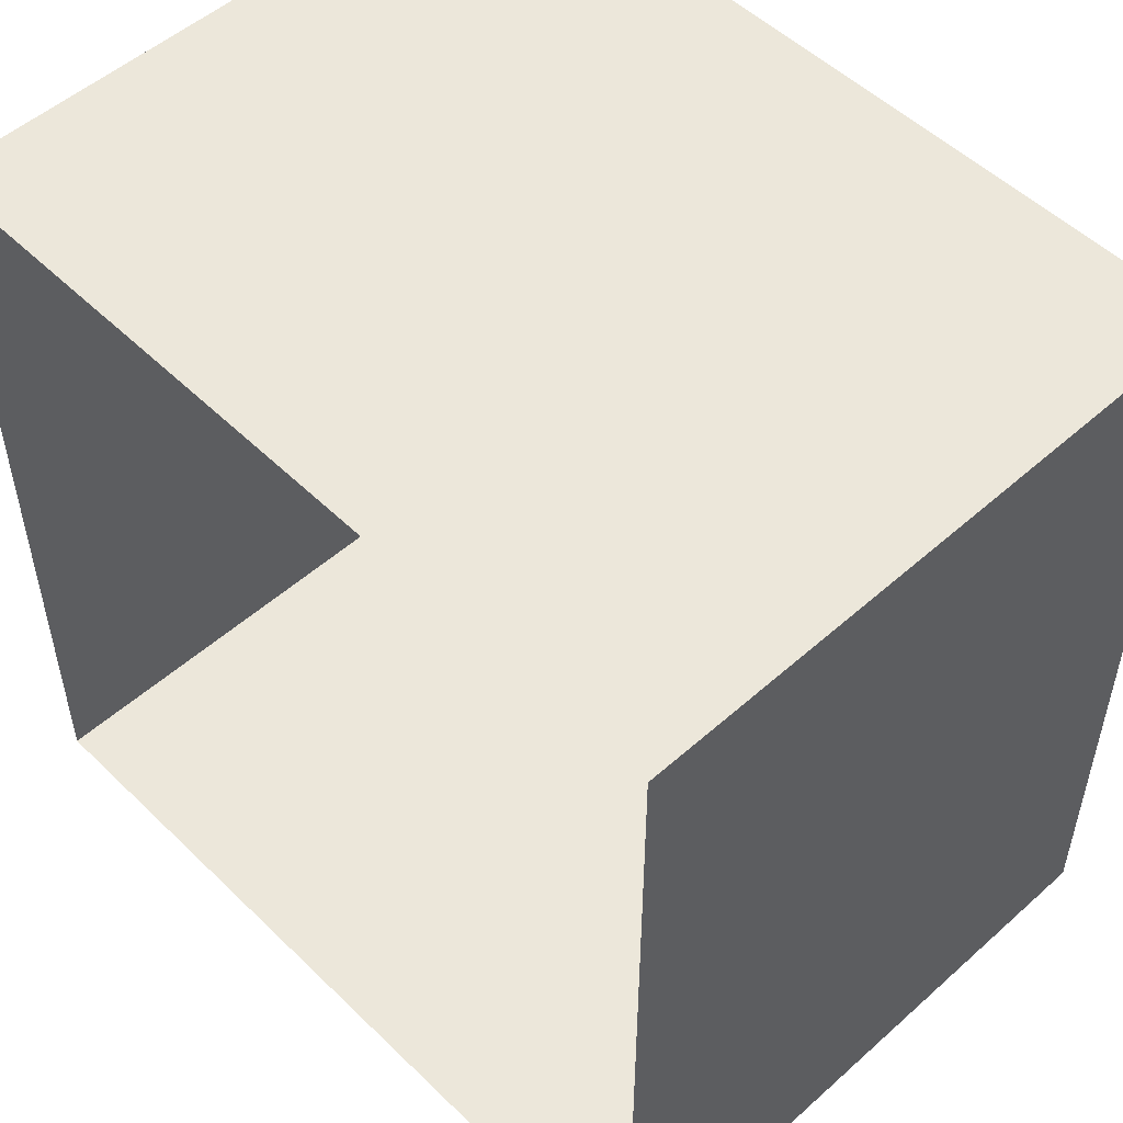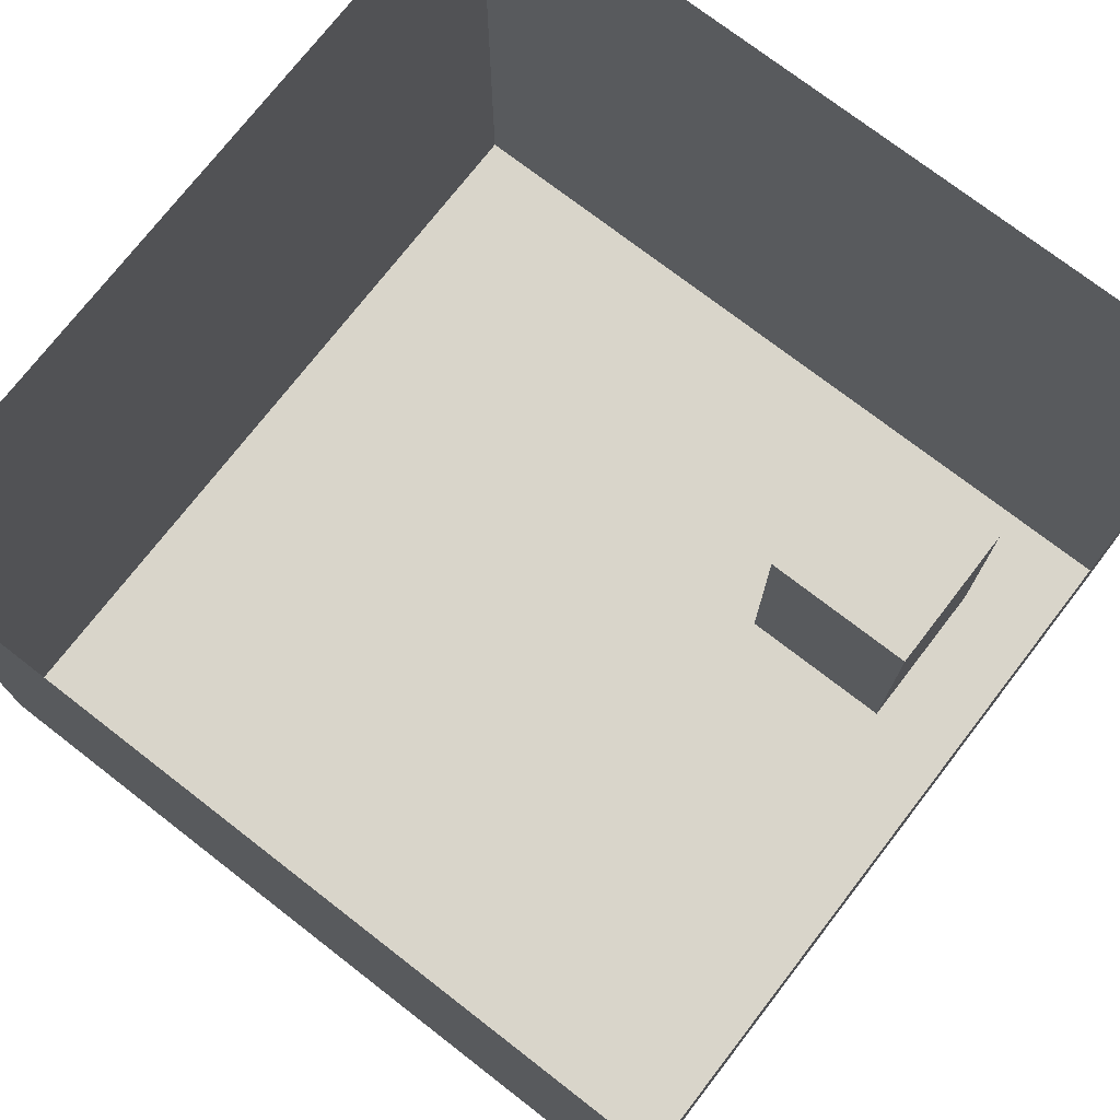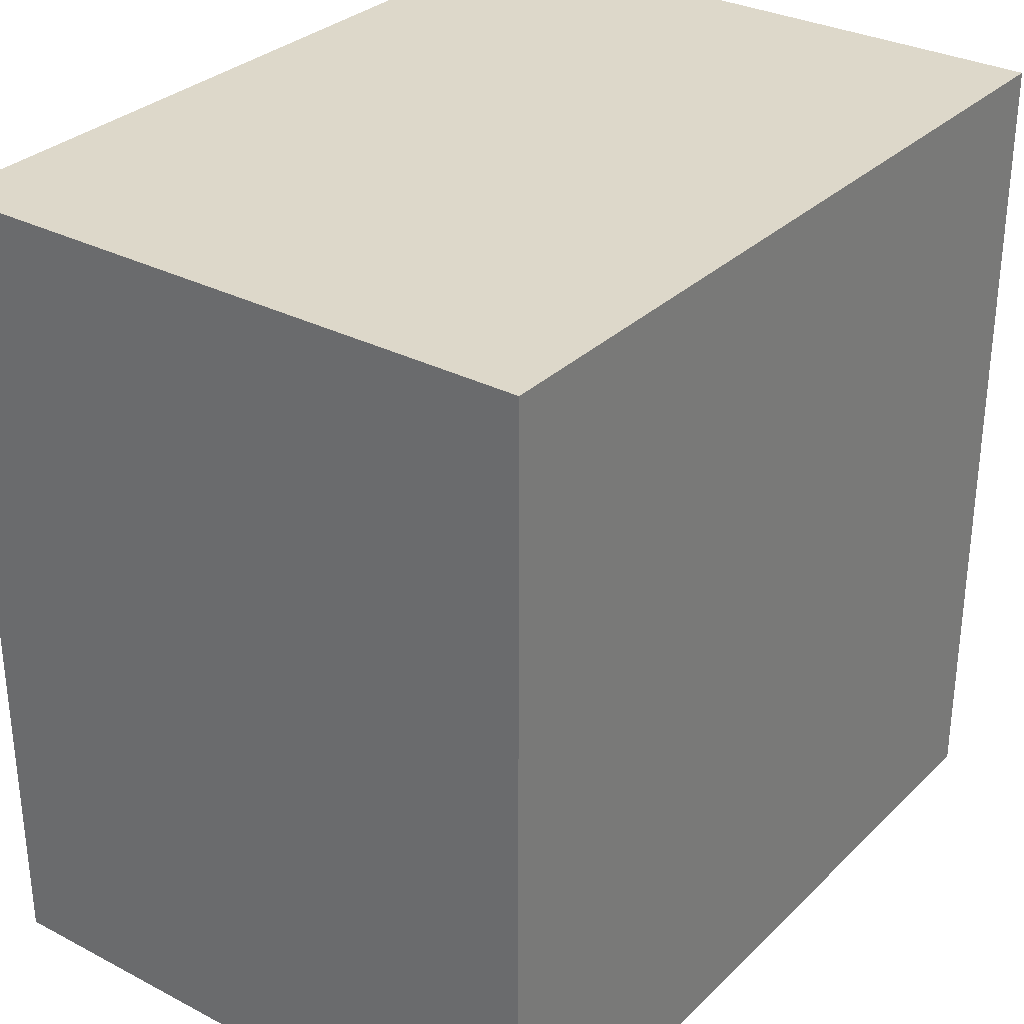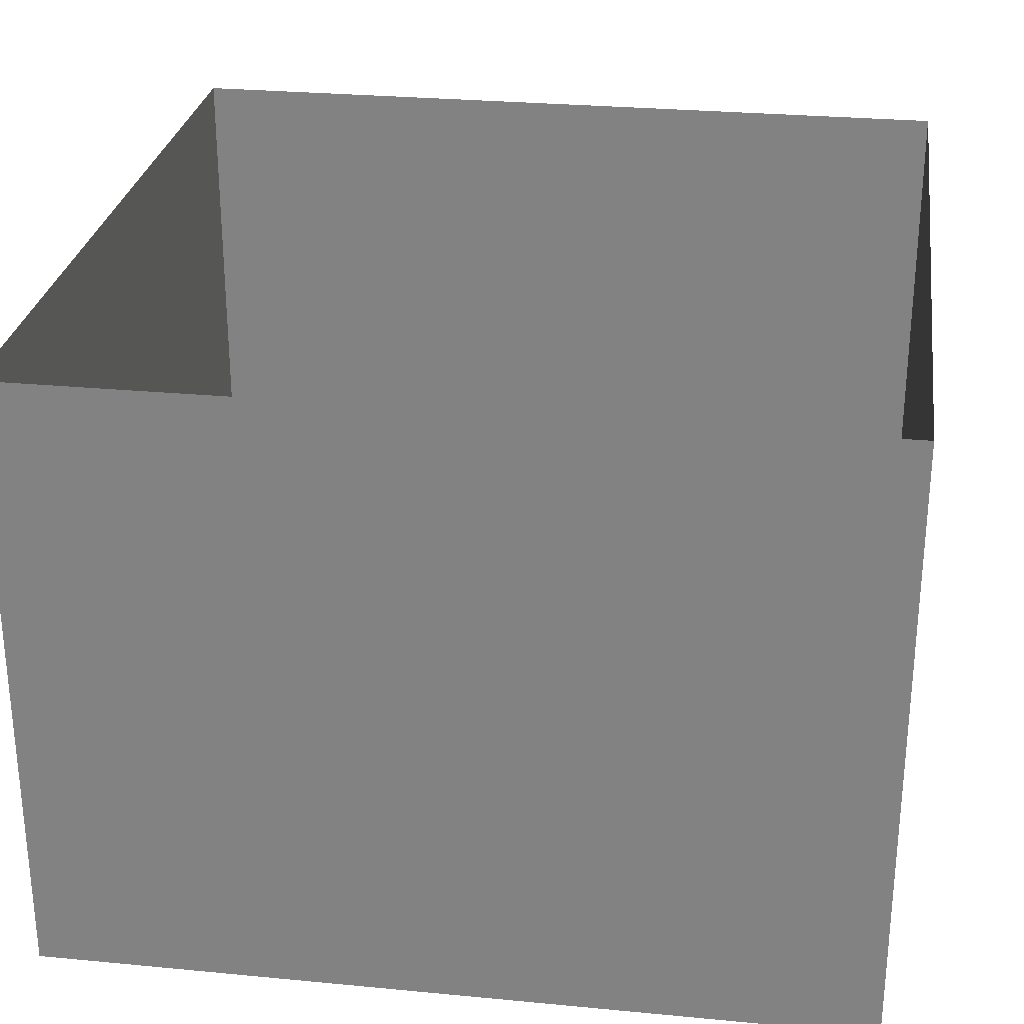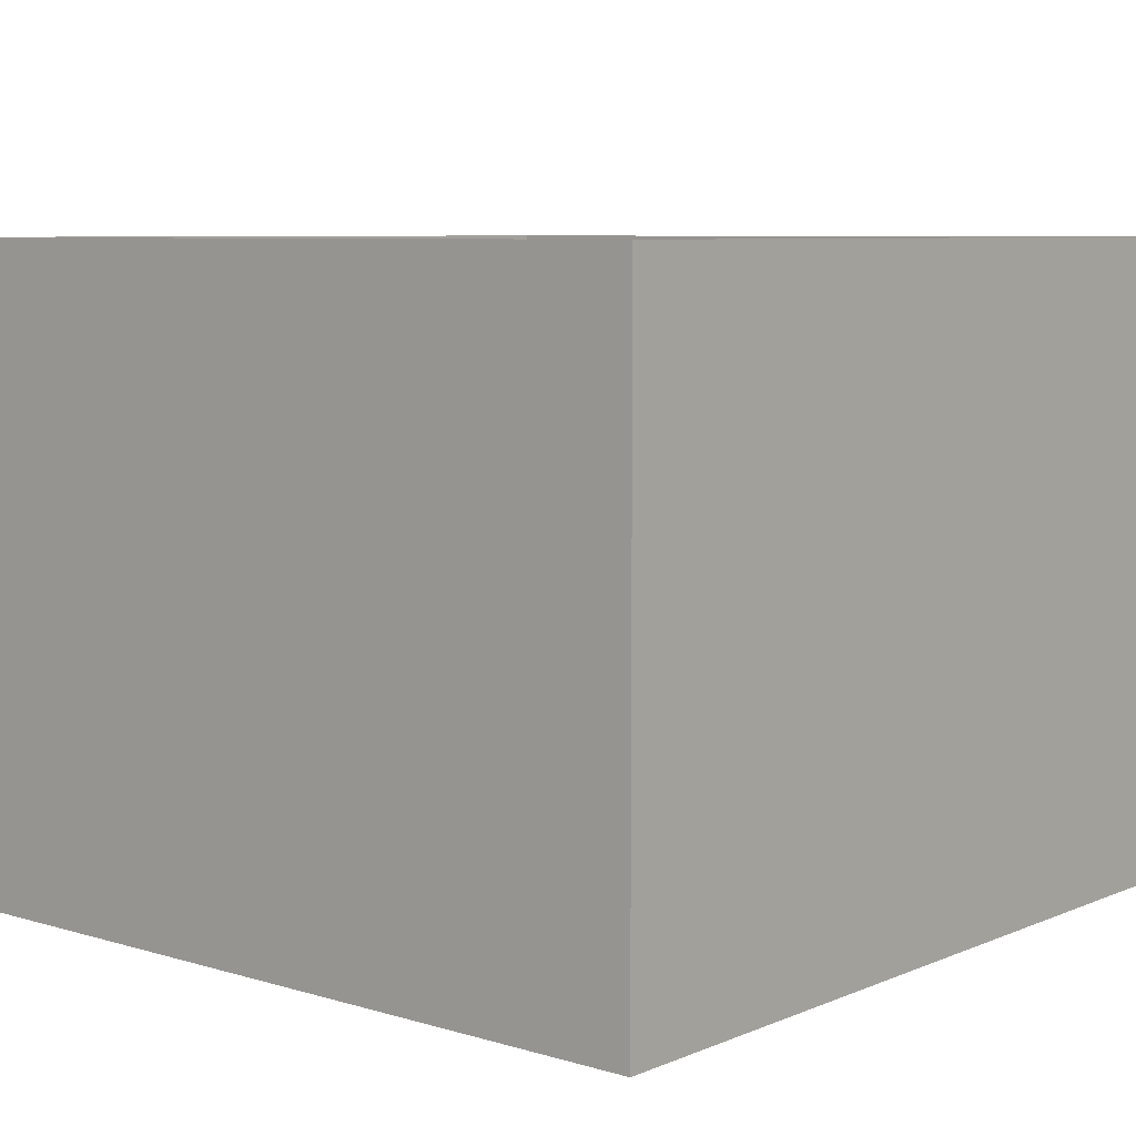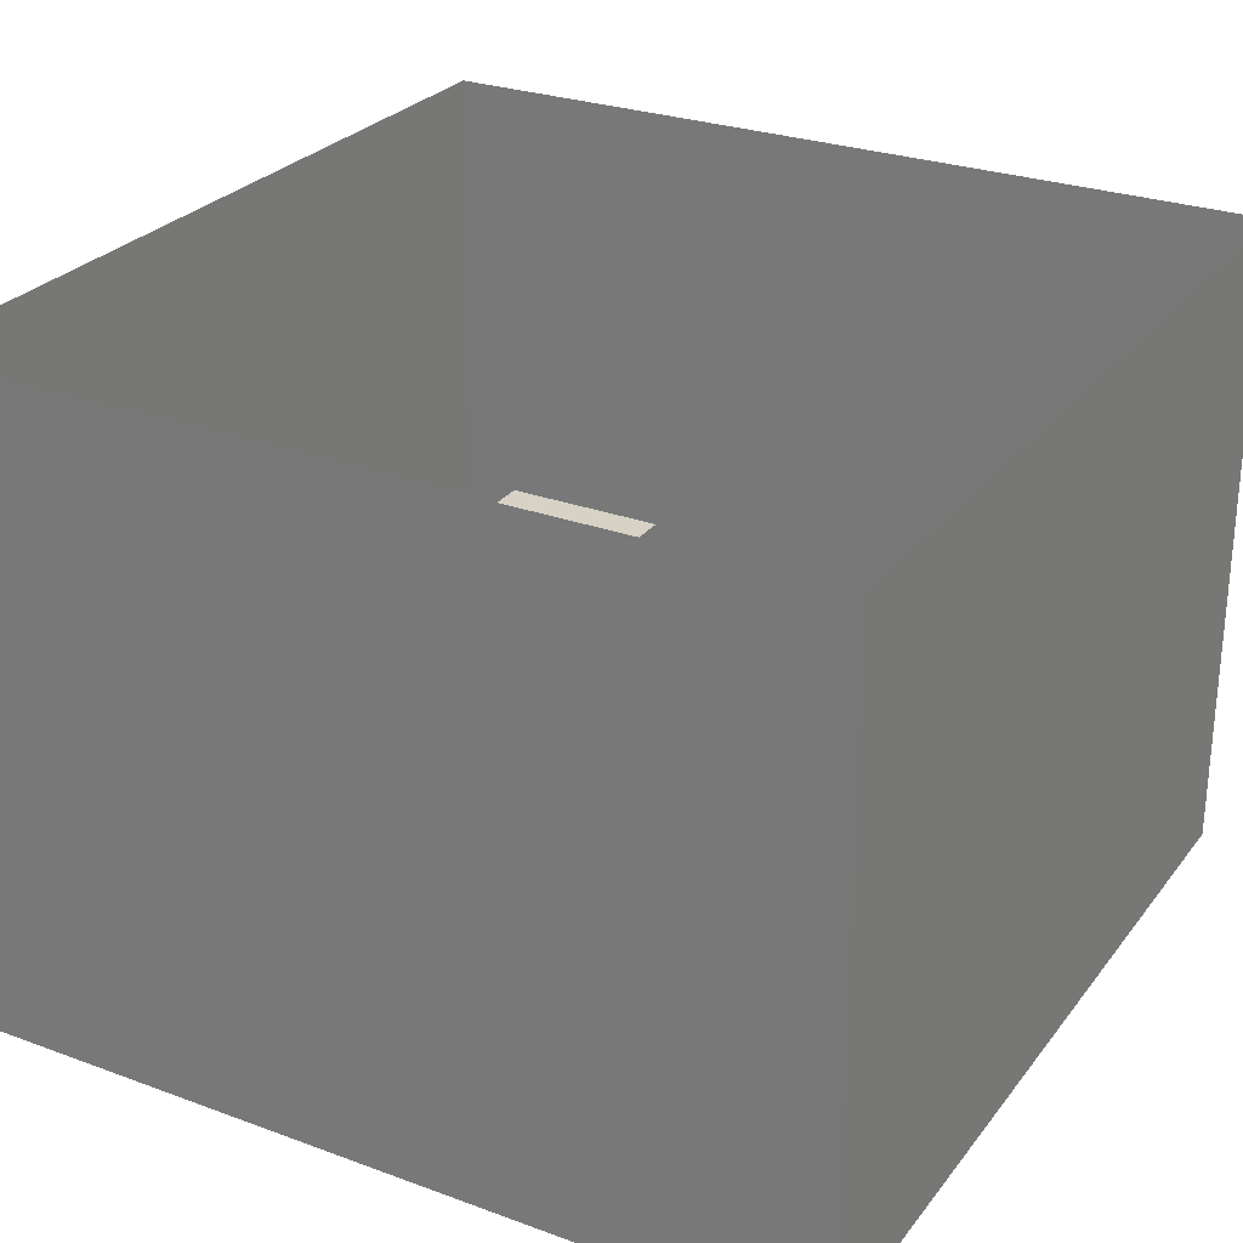
<metadata>
{"format":"obj","ext":"obj","renderer":"f3d","projection":"perspective","resolution":1024,"background":"white","views":[{"elev":52.1,"azim":-133.8,"up":"+Z"},{"elev":74.4,"azim":37.7,"up":"+Y"},{"elev":31.0,"azim":-53.4,"up":"+Z"},{"elev":27.8,"azim":8.3,"up":"+Y"},{"elev":7.2,"azim":130.4,"up":"+Y"},{"elev":27.4,"azim":-60.6,"up":"+Y"}]}
</metadata>
<code>
v  84.11 131.3 86.84
v  -88.96 131.3 86.84
v  84.11 131.3 -86.23
v  -88.96 131.3 -86.23
v  84.11 0 86.84
v  -88.96 0 86.84
v  84.11 0 -86.23
v  -88.96 0 -86.23
g Box001
f 5 6 1
f 2 1 6
f 7 5 3
f 1 3 5
f 8 7 4
f 3 4 7
f 6 8 2
f 4 2 8
v  30.43 0 -29.34
v  64.66 0 -29.34
v  64.66 50.49 -29.34
v  30.43 50.49 -29.34
v  64.66 0 -63.57
v  64.66 50.49 -63.57
v  30.43 0 -63.57
v  30.43 50.49 -63.57
g Box002
f 9 10 11
f 11 12 9
f 10 13 14
f 14 11 10
f 13 15 16
f 16 14 13
f 15 9 12
f 12 16 15
v  30.43 50.49 -29.34
v  64.66 50.49 -29.34
v  64.66 50.49 -63.57
v  30.43 50.49 -63.57
g Object001
f 17 18 19
f 19 20 17
v  45.95 11.08 18.77
v  65.31 22.42 22.09
v  68.55 11.38 40.95
v  49.18 0.0354 37.62
v  34.01 27.97 30.71
v  37.24 16.92 49.56
v  56.61 28.26 52.89
v  53.37 39.31 34.03
v  -88.96 0 -86.23
v  -88.96 0 86.84
v  84.11 0 -86.23
v  84.11 0 86.84
g Object002
f 29 30 31
f 32 31 30

</code>
